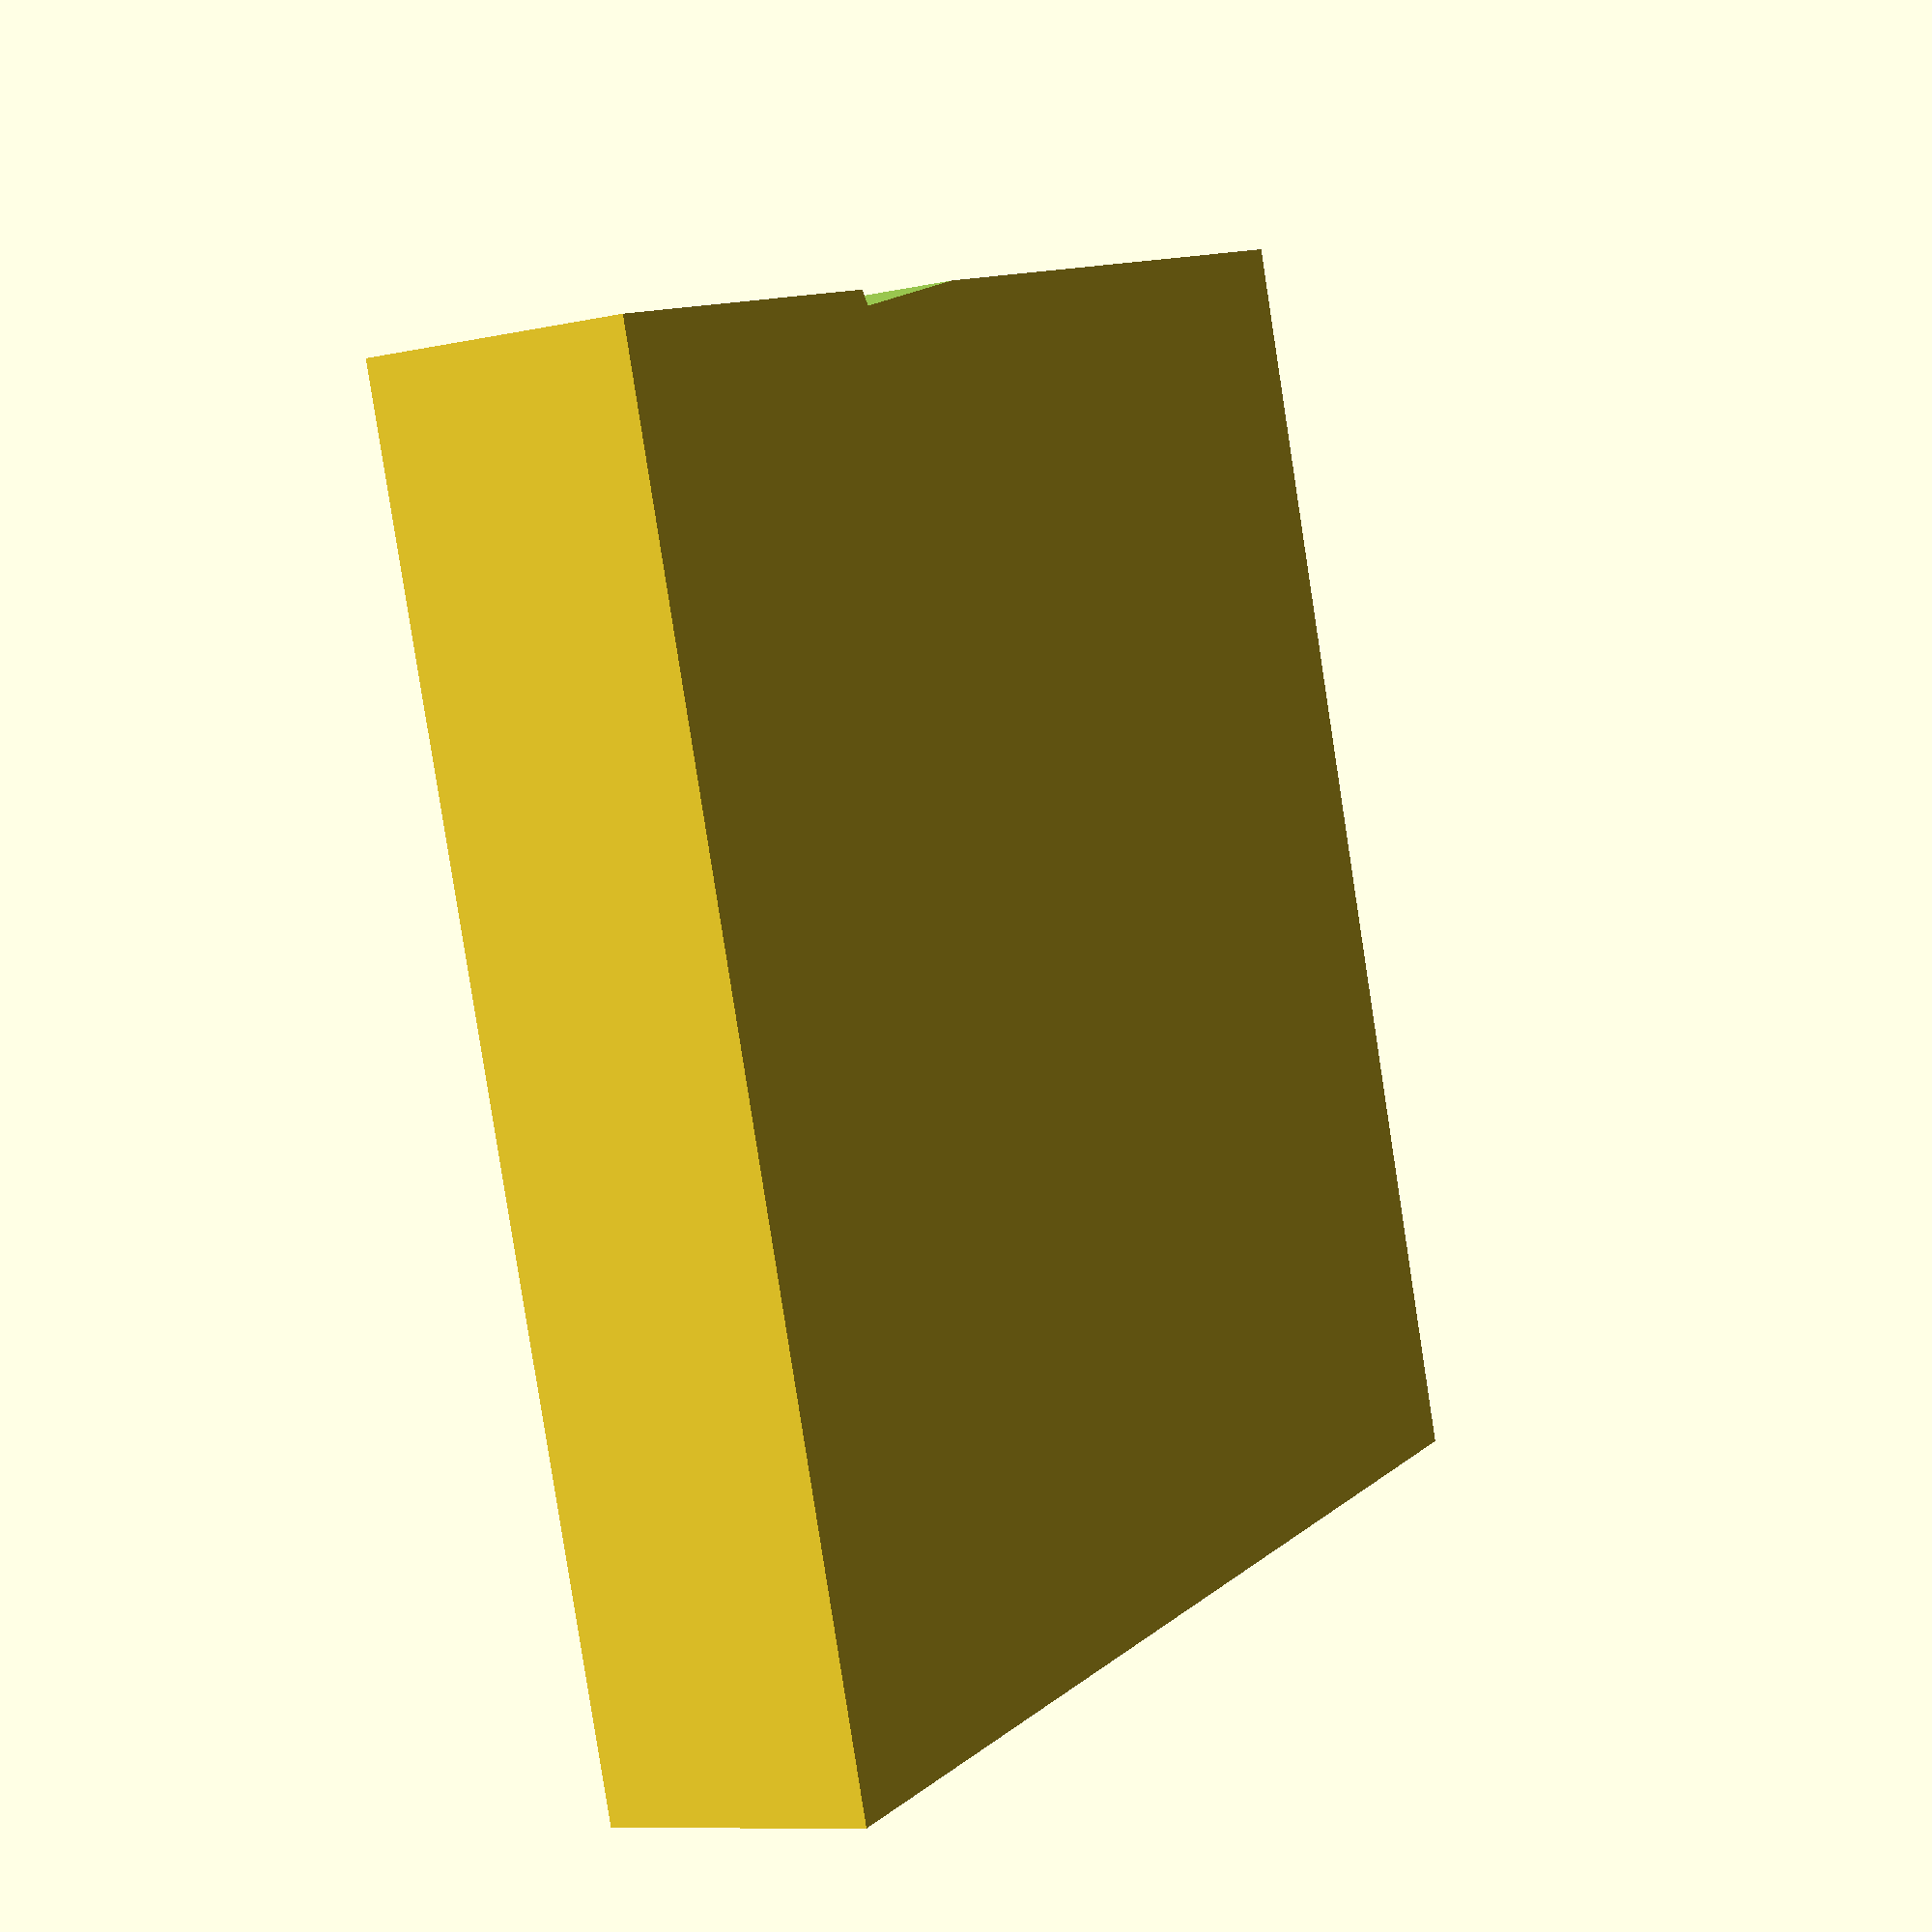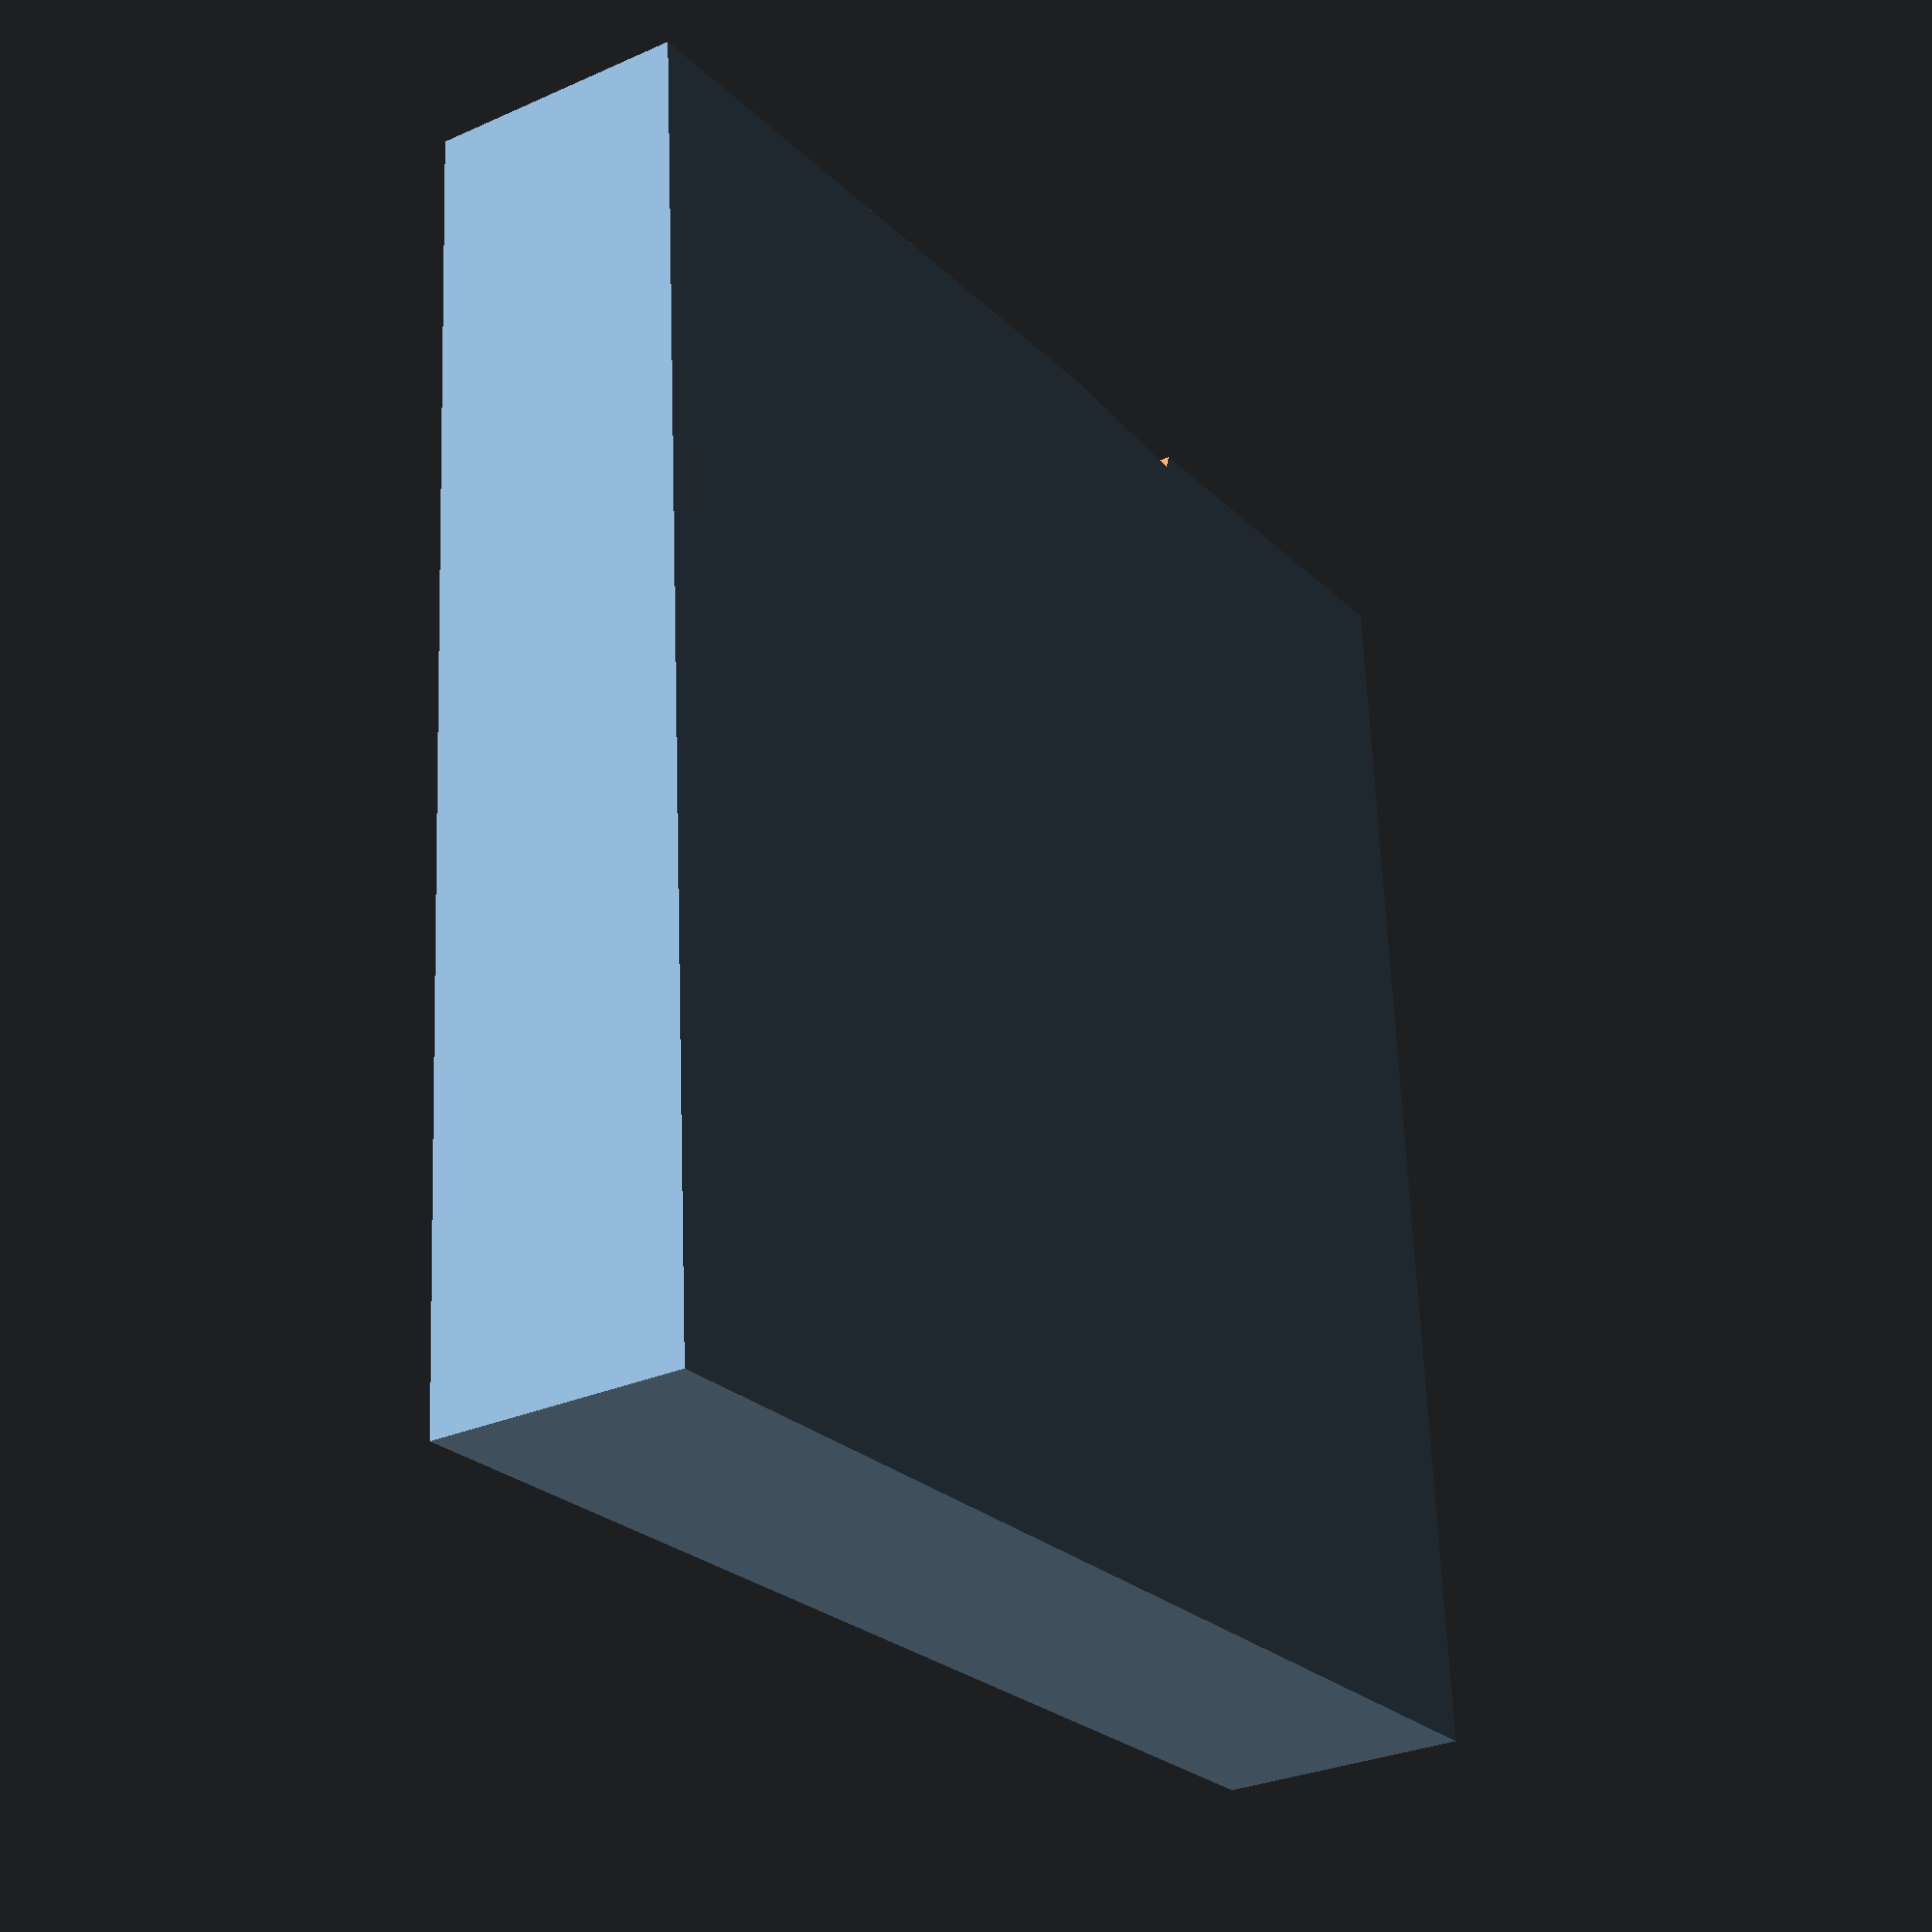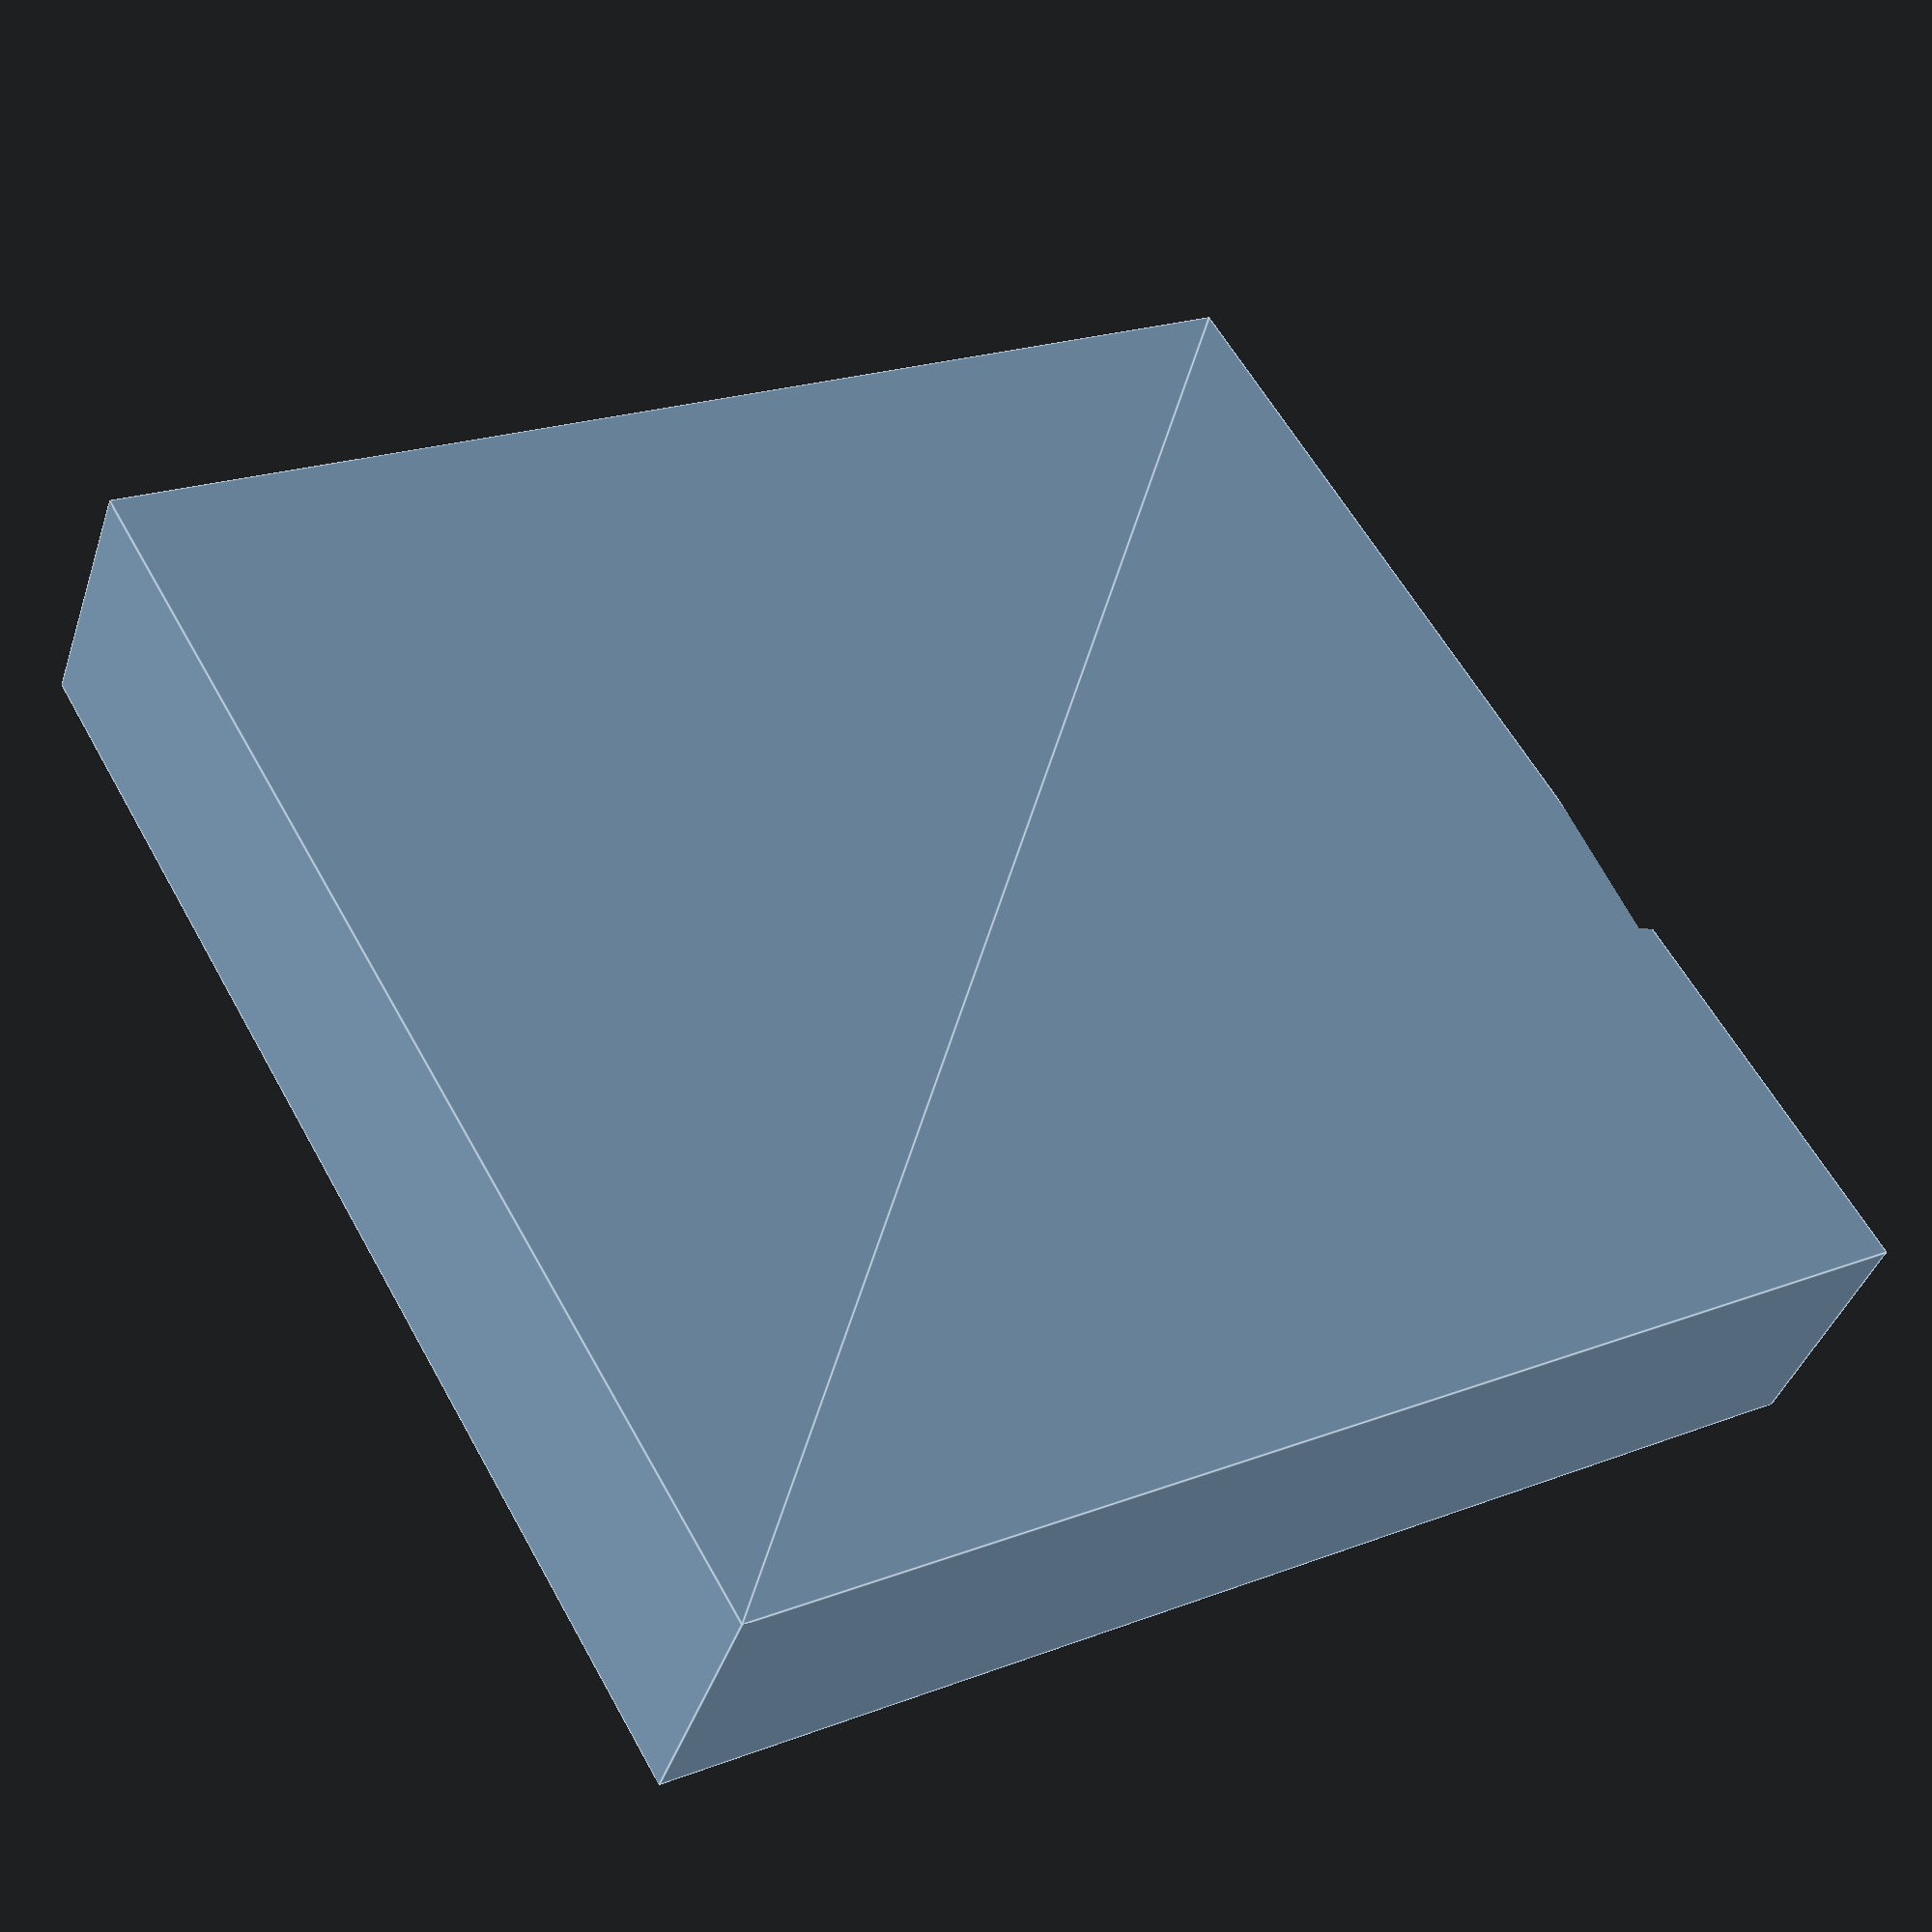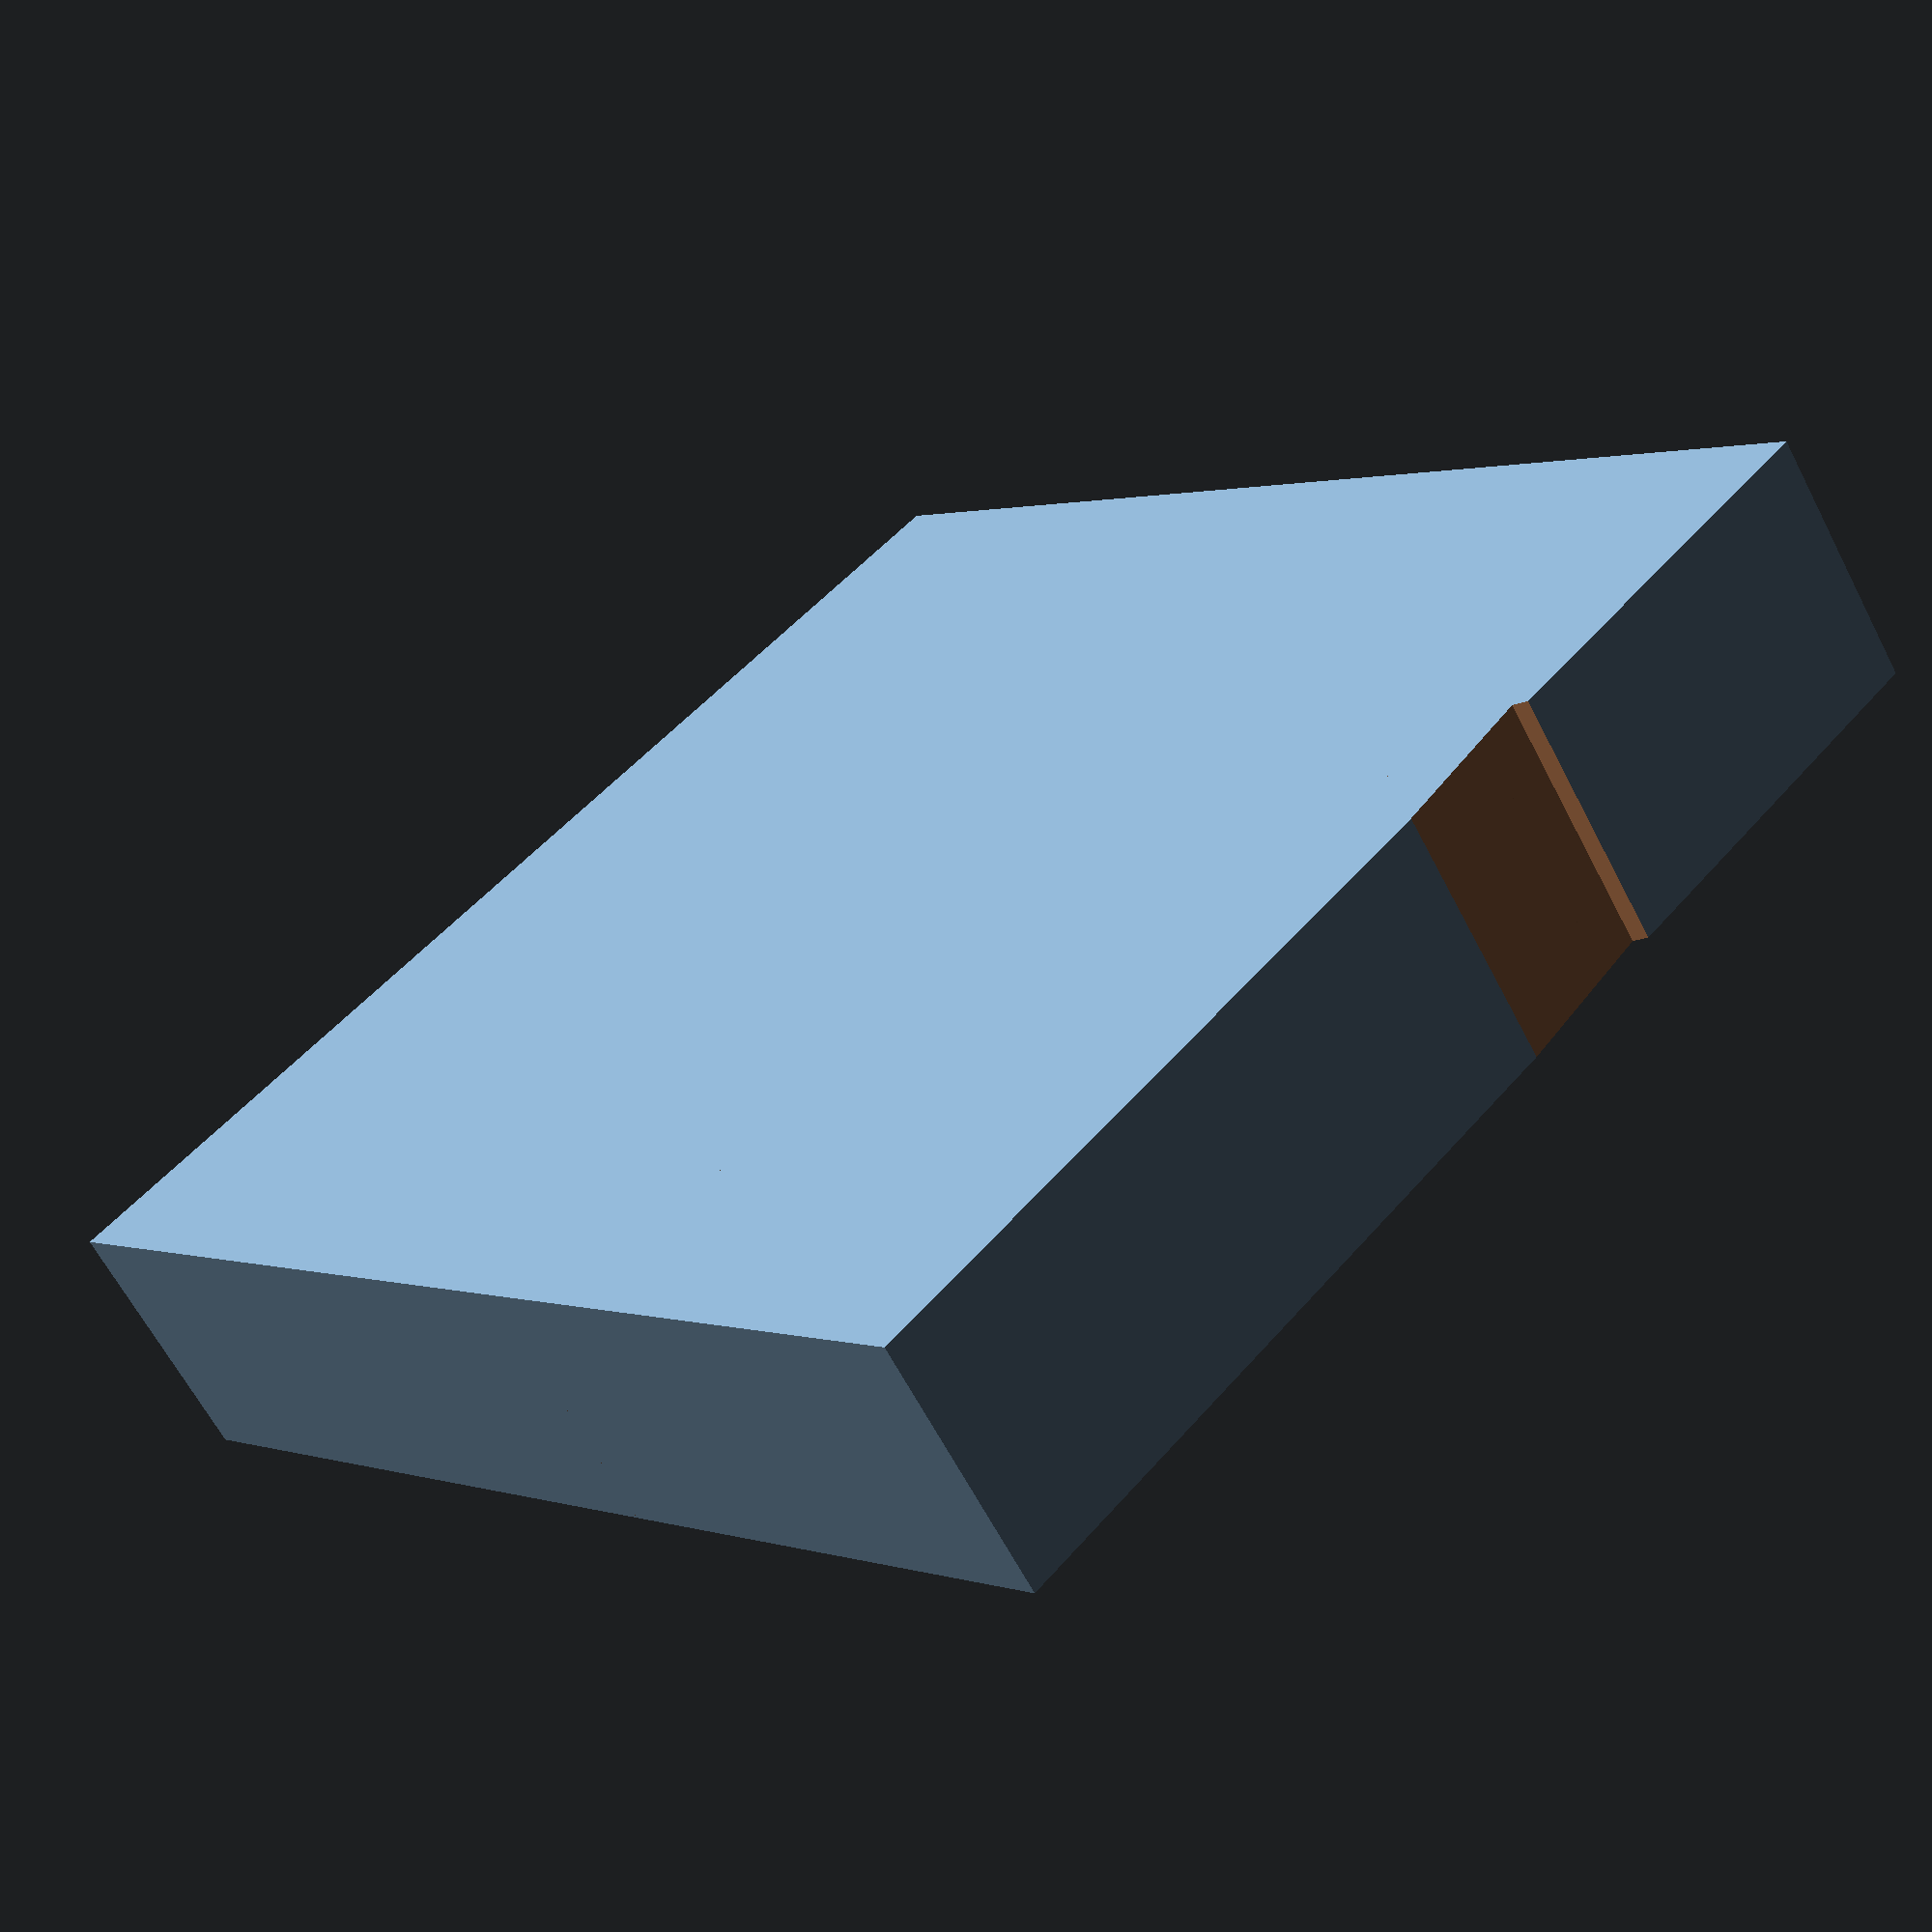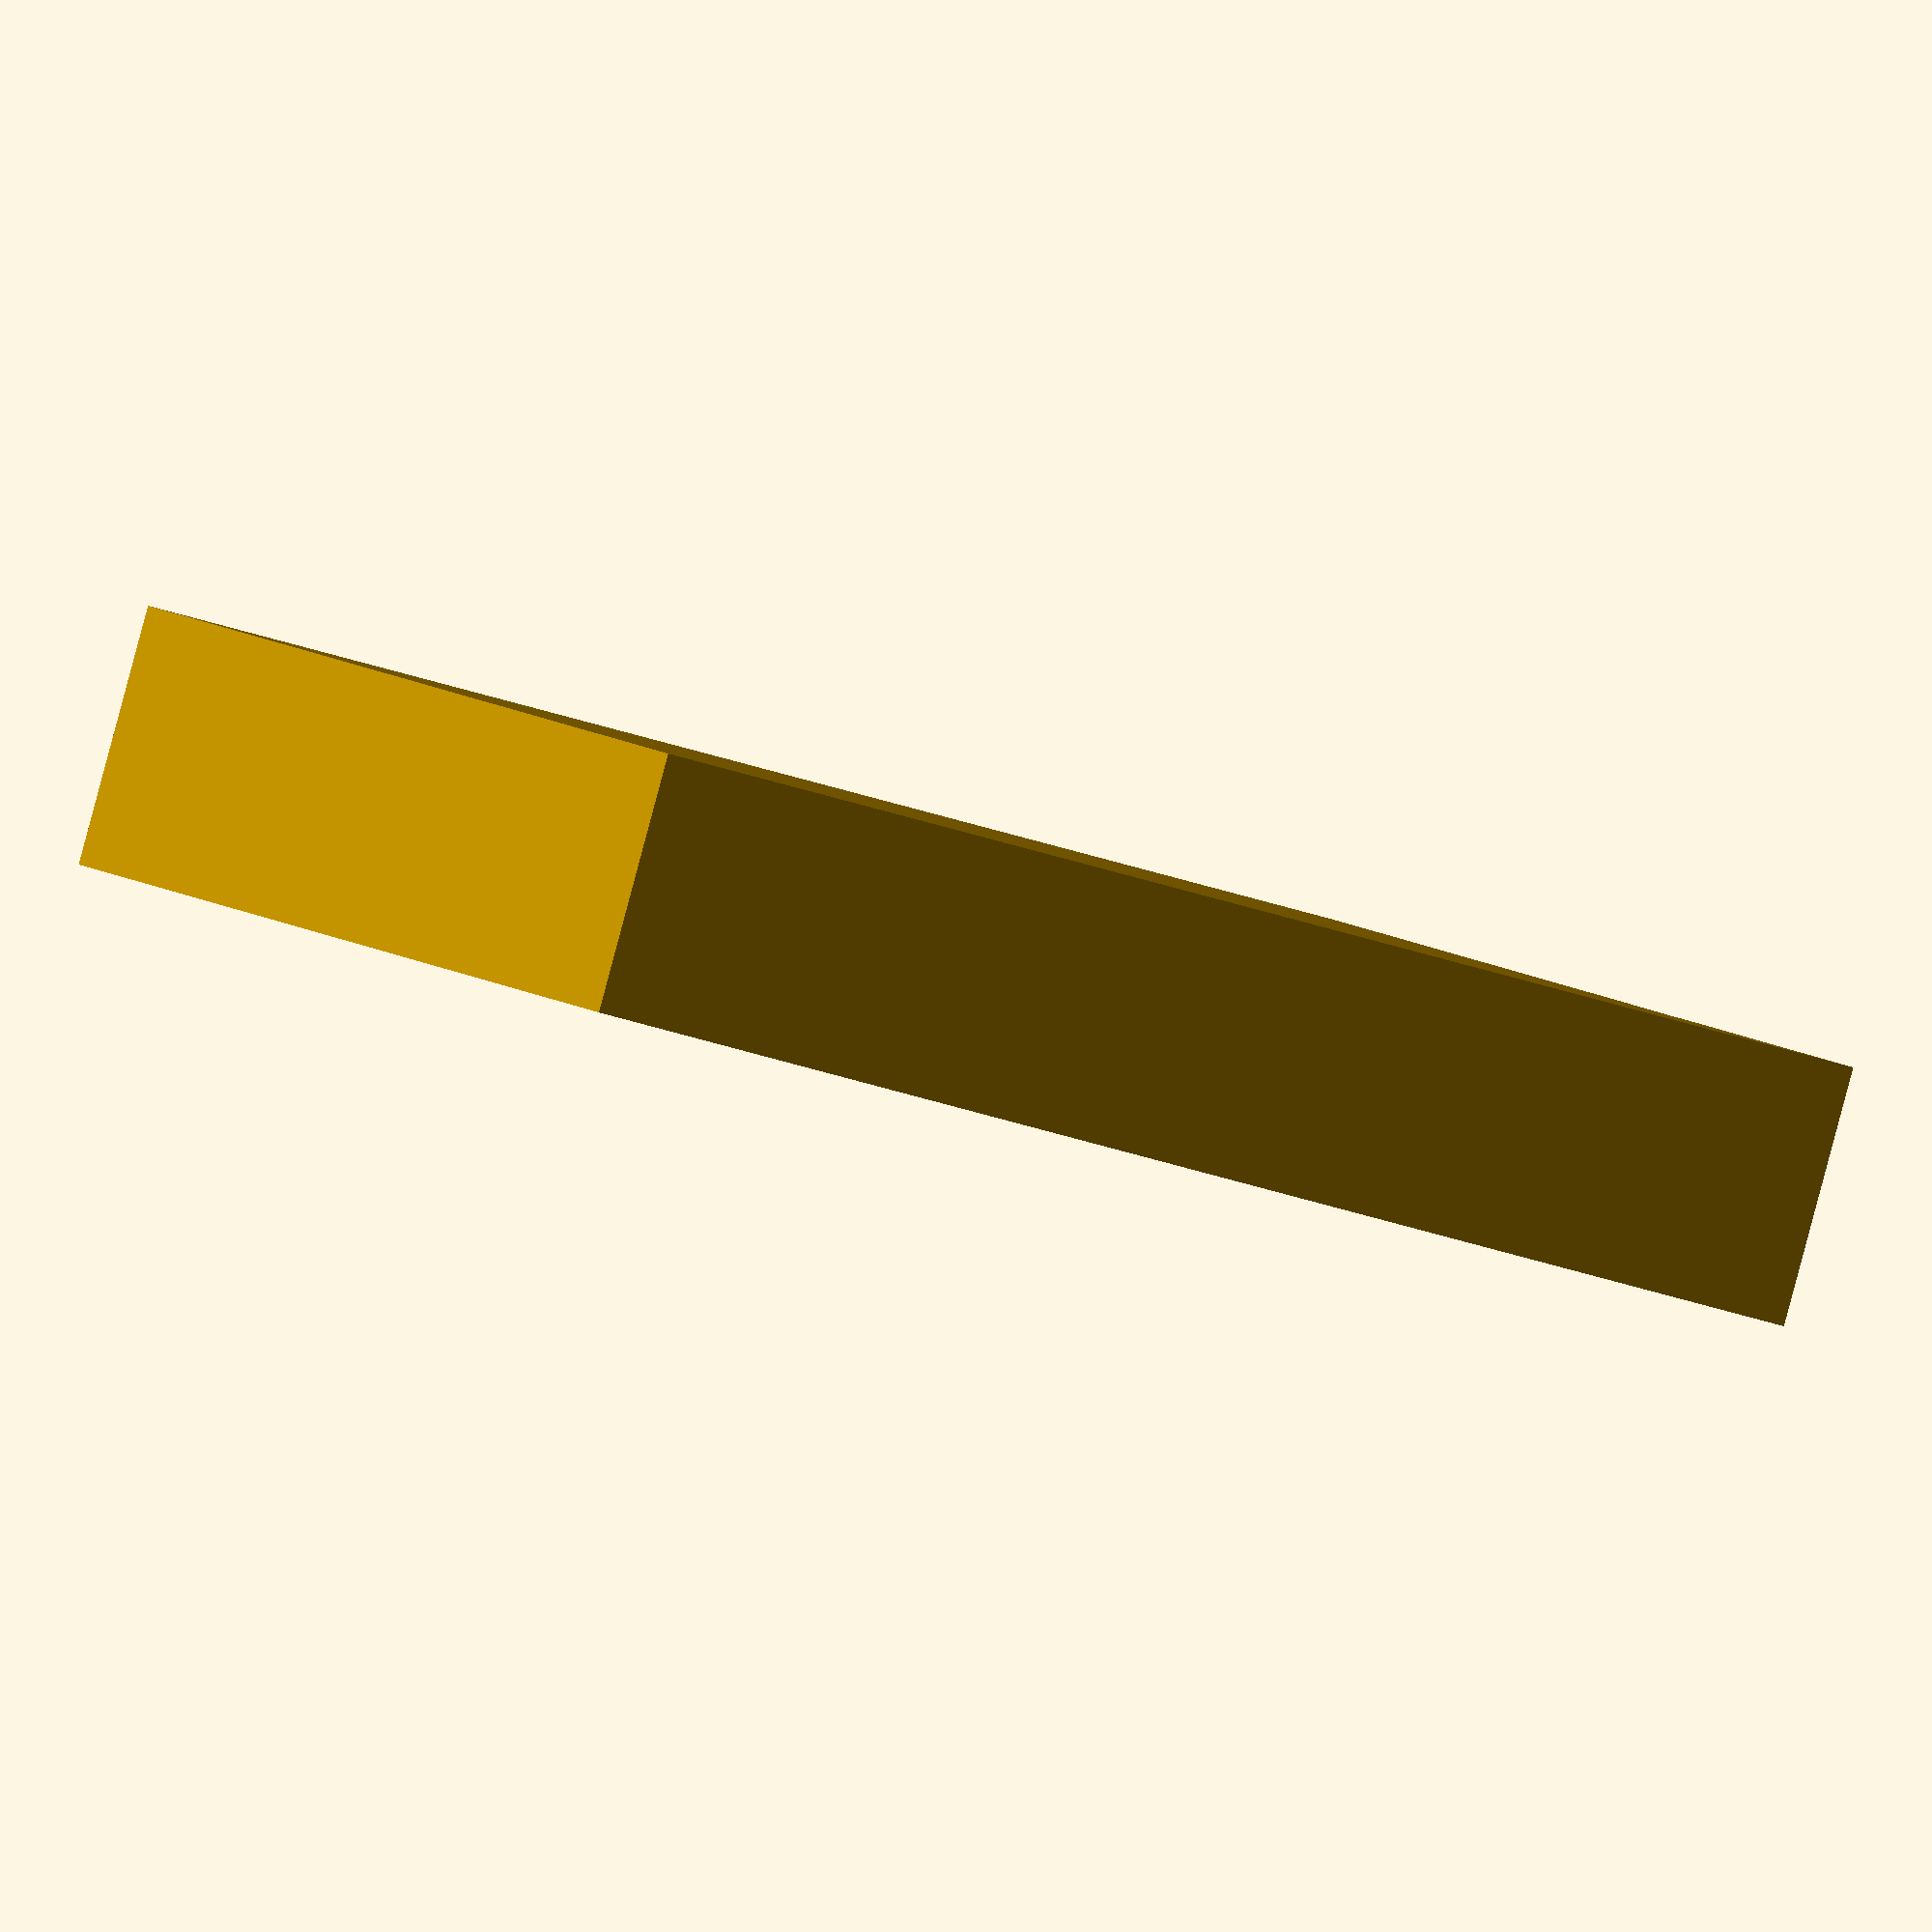
<openscad>
// anygear.scad
// - generate a gear and its mate from any tooth pattern

//render_part=1; // test_anygear()
render_part=2; // test_tooth_mate()
//render_part=3; // test_anygear_inverse()
function pi()=3.14159265358979323846264338327950288419716939937;

module anygear_body(
	pitch_d
	, root_d
	, num_teeth
	) {
  union() {
	child(0); // inner hub shape
	for(i=[0:num_teeth-1]) rotate(360*i/num_teeth) {
	  translate([pitch_d/2,0])
	    child(1);
	}
  }
}

module anygear_holes(
	pitch_d
	, num_teeth
	) {
  union() {
	child(0); // inner hub holes
	for(i=[0:num_teeth-1]) rotate(360*i/num_teeth+180/num_teeth) {
	  translate([pitch_d/2,0])
	    child(1);
	}
  }
}

module test_hub_body(
	root_d=25.0
	, root_th=2.5
	, inner_d=10.0
	, spoke_w=5.0
	, spoke_l=23/2
	,num_spokes=7
	) {
  union() {
    circle(r=inner_d/2);
    rotate(-45) square(size=[inner_d/2,inner_d/2],center=false);
    for(i=[0:num_spokes-1]) rotate(360*i/num_spokes) {
      translate([0,-spoke_w/2]) square(size=[spoke_l,spoke_w],center=false);
    }
    difference() {
	circle(r=root_d/2);
	circle(r=root_d/2-root_th);
    }
  }
}

module test_tooth(
	root_d=25.0
	, num_teeth=13
	, addendum=2.0
	, dedendum=3.0
	) {
  $fs=0.1;
  $fa=10.0;
  tooth_w=pi()*root_d/(2*num_teeth);
  pitch_d=root_d+2*dedendum;
  outer_d=root_d+2*dedendum+2*addendum;
  tooth_l=addendum+dedendum;
  scale([tooth_w,tooth_l]) {
    intersection() {
	square(1.0,center=true);
	translate([-0.5,0]) circle(r=1.0);
	translate([0.5,0]) circle(r=1.0);
    }
  }
}

module mate_tooth(
	root_d=25.0
	, num_teeth=13
	, addendum=2.0
	, dedendum=3.0
	, tooth_angle_res_steps=11
	) {
  $fs=0.1;
  $fa=10.0;
  tooth_w=pi()*root_d/(2*num_teeth);
  pitch_d=root_d+2*dedendum;
  outer_d=root_d+2*dedendum+2*addendum;
  tooth_l=addendum+dedendum;
  tooth_angle=360/num_teeth;
  difference() {
    child(0);  // tooth blank object
    // tooth assumed to be centered on root circle, oriented y-axis thru center line
    for(i=[0:tooth_angle_res_steps-1]) translate([0,-root_d/2,0])
      rotate([0,0,-tooth_angle+tooth_angle*i/tooth_angle_res_steps]) translate([0,root_d+2*dedendum,0])
        rotate([0,0,180-tooth_angle+tooth_angle*i/tooth_angle_res_steps]) translate([0,root_d/2+dedendum,0])
	  child(1);
  }
}

module test_anygear() {
    anygear_body(
	pitch_d=25.0
	, num_teeth=13
	) {
      test_hub_body(
	  root_d=25.0
	  , root_th=2.5
	  , inner_d=10.0
	  , spoke_w=5.0
	  , spoke_l=23/2
	  ,num_spokes=6
	);
      test_tooth(
	root_d=25.0
	, num_teeth=13
	, addendum=1.0
	, dedendum=2.0
	);
    }
}

if(render_part==1) {
  echo("Rendering test_anygear()...");
  test_anygear();
}

module test_tooth_mate() {
  mate_tooth() {
    translate([0,-2]) square(size=[5,5],center=true);
    test_tooth();
  }
}

if(render_part==2) {
  echo("Rendering test_tooth_mate()...");
  test_tooth_mate();
}

</openscad>
<views>
elev=9.8 azim=18.4 roll=118.9 proj=p view=wireframe
elev=209.4 azim=176.1 roll=236.6 proj=p view=wireframe
elev=221.2 azim=239.8 roll=197.9 proj=p view=edges
elev=64.0 azim=224.7 roll=207.5 proj=p view=solid
elev=89.6 azim=66.3 roll=345.0 proj=o view=wireframe
</views>
